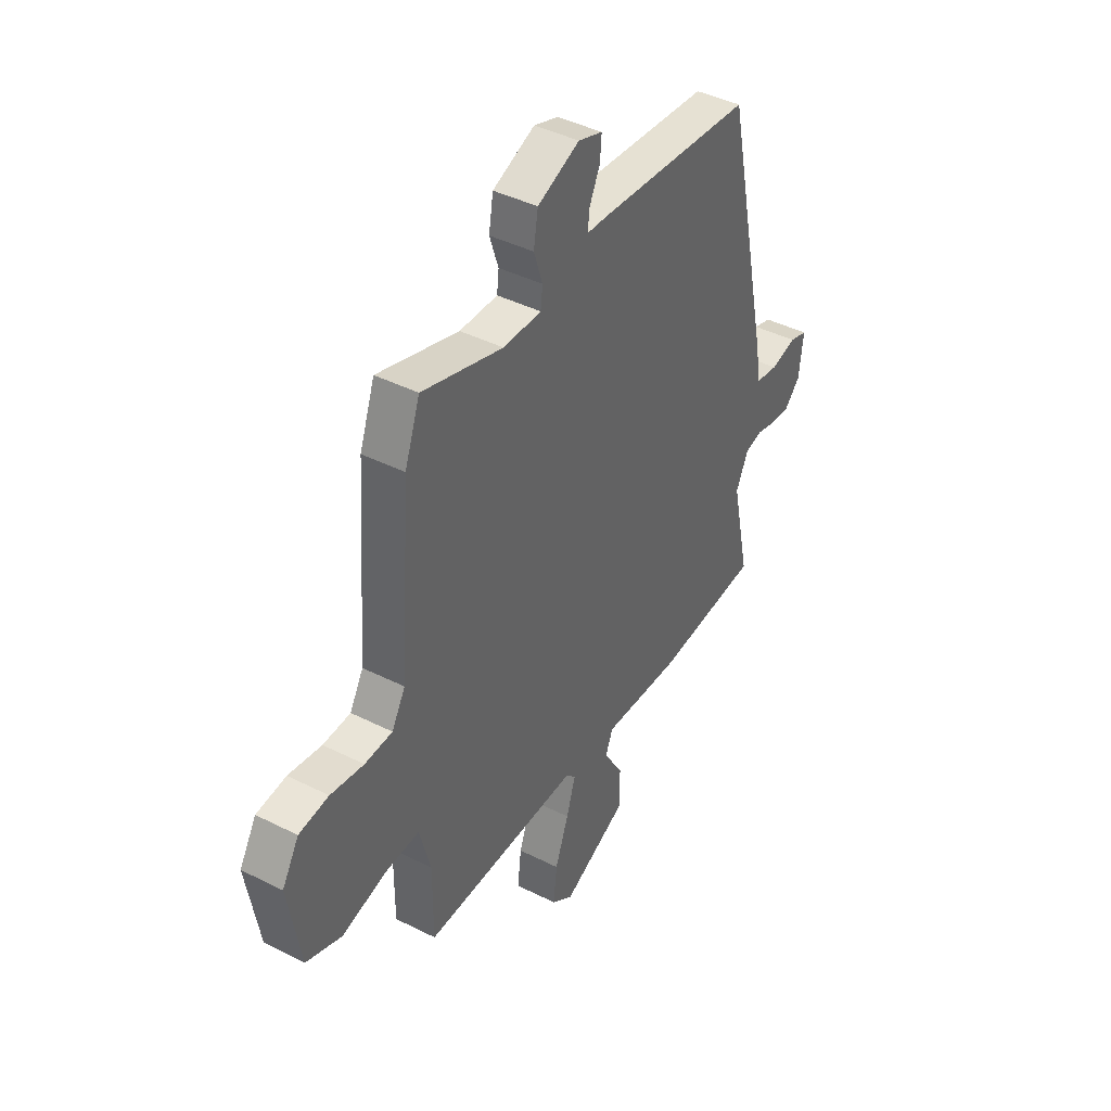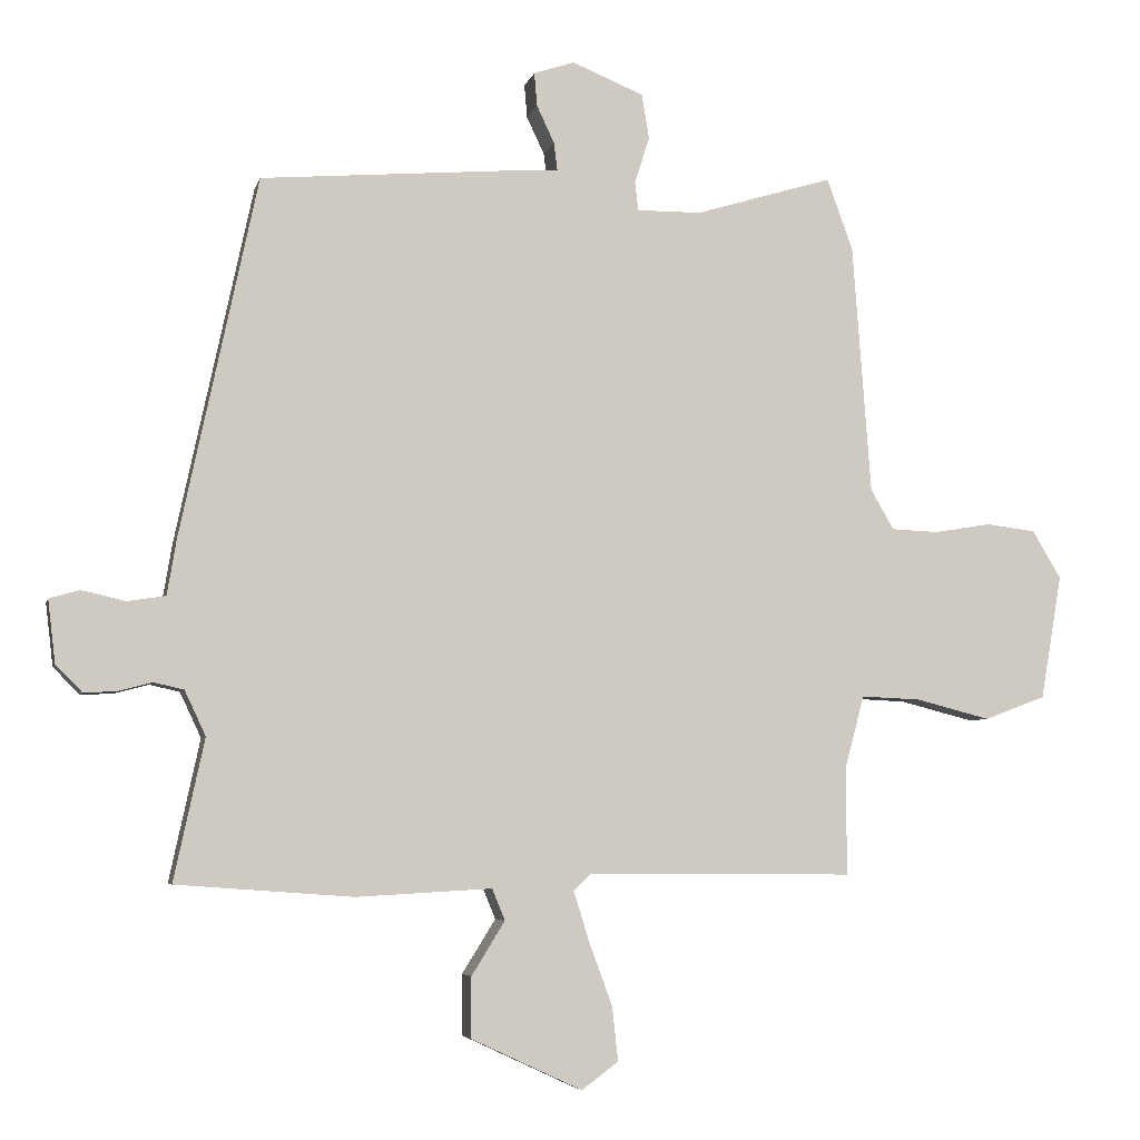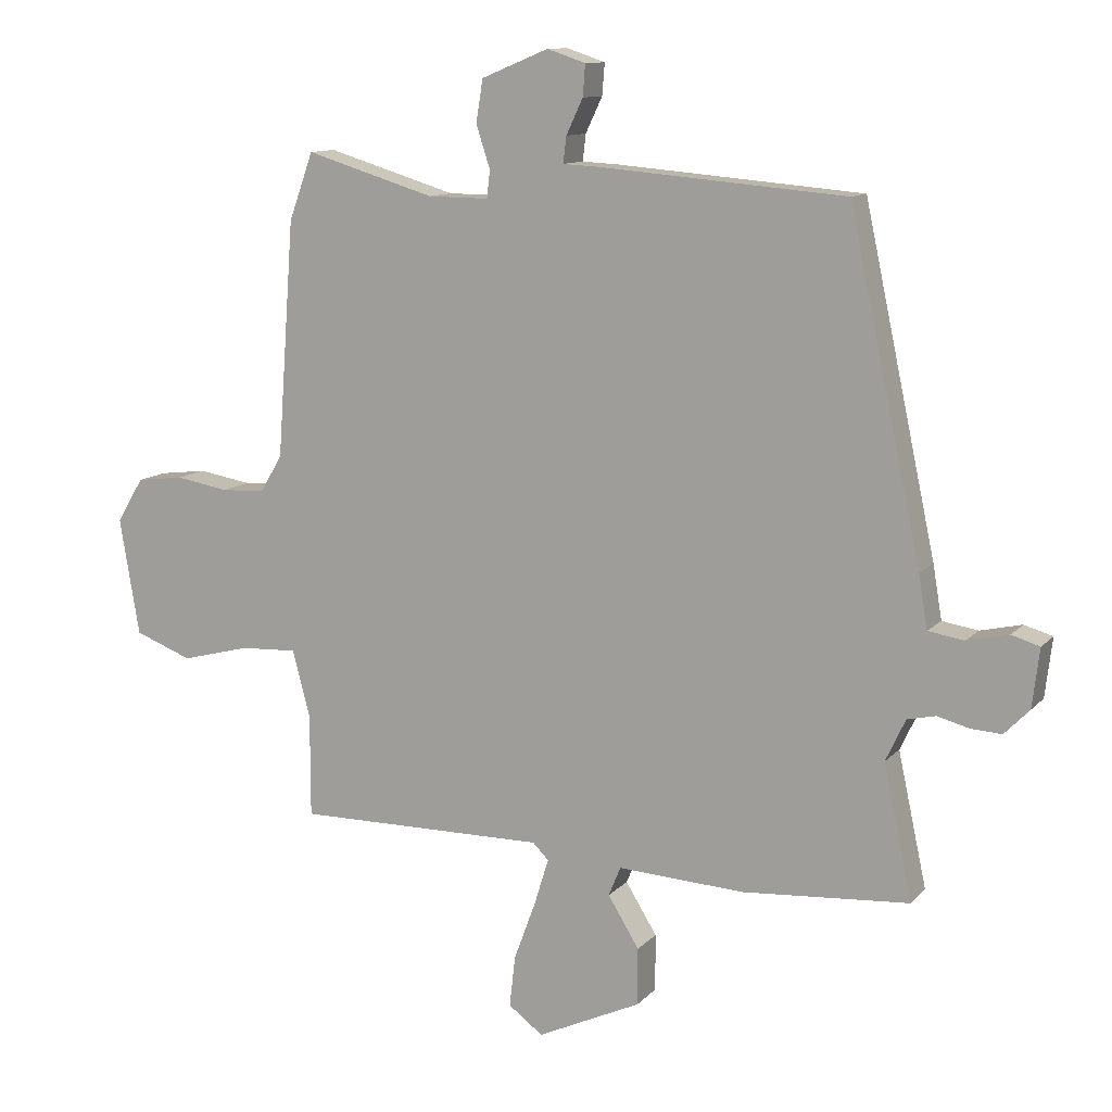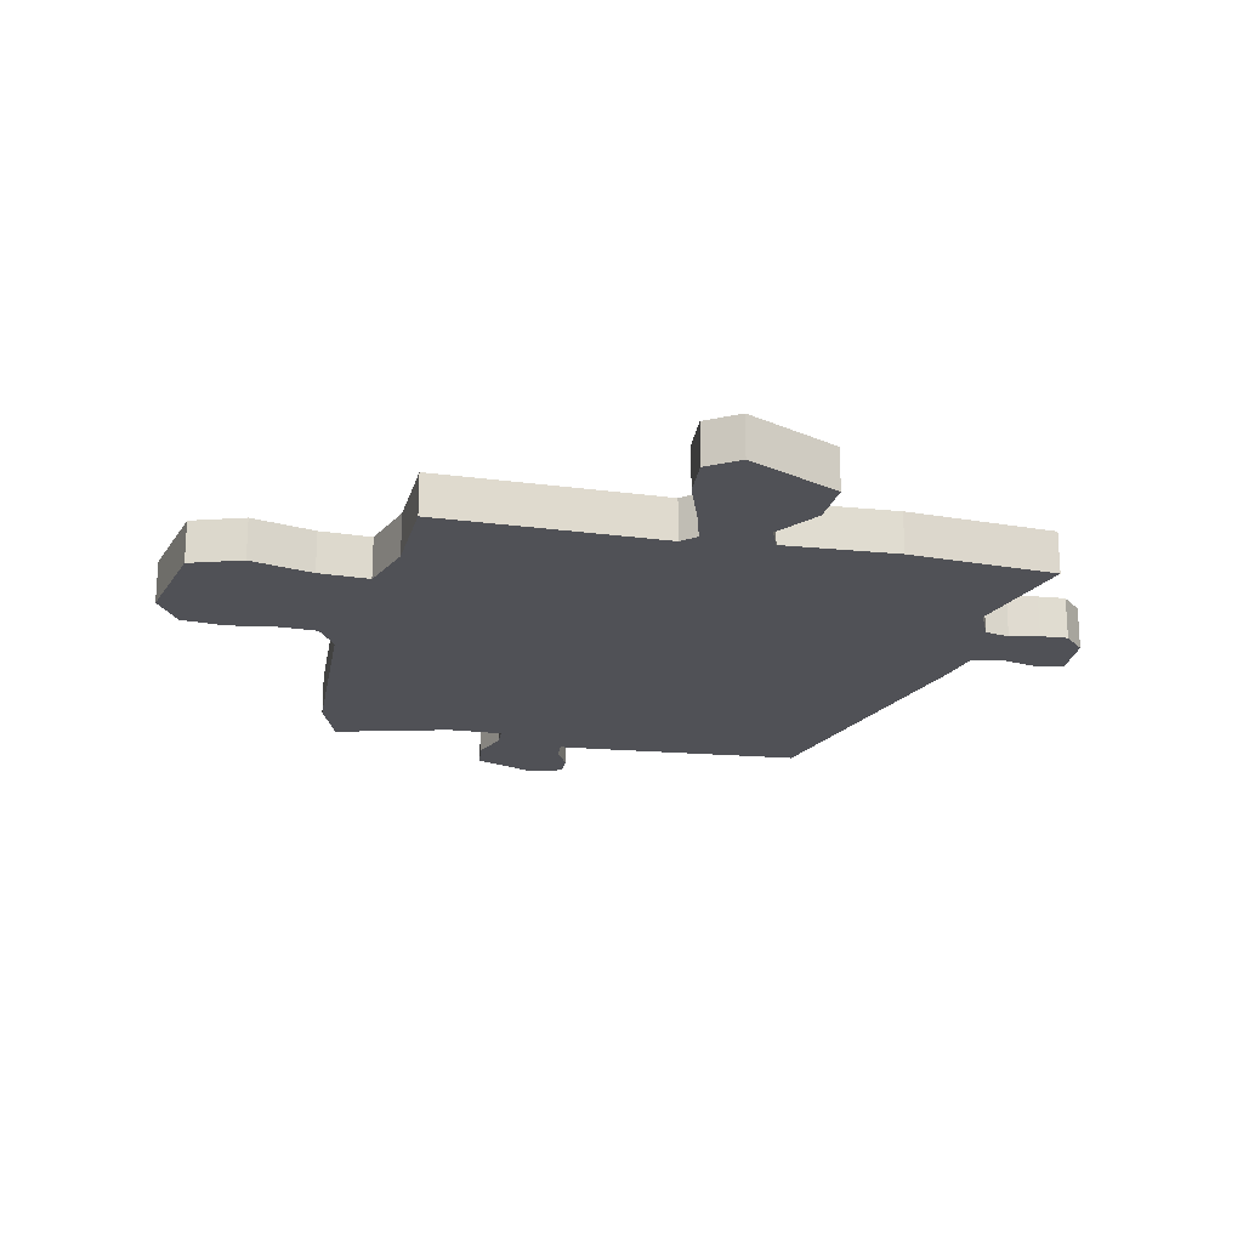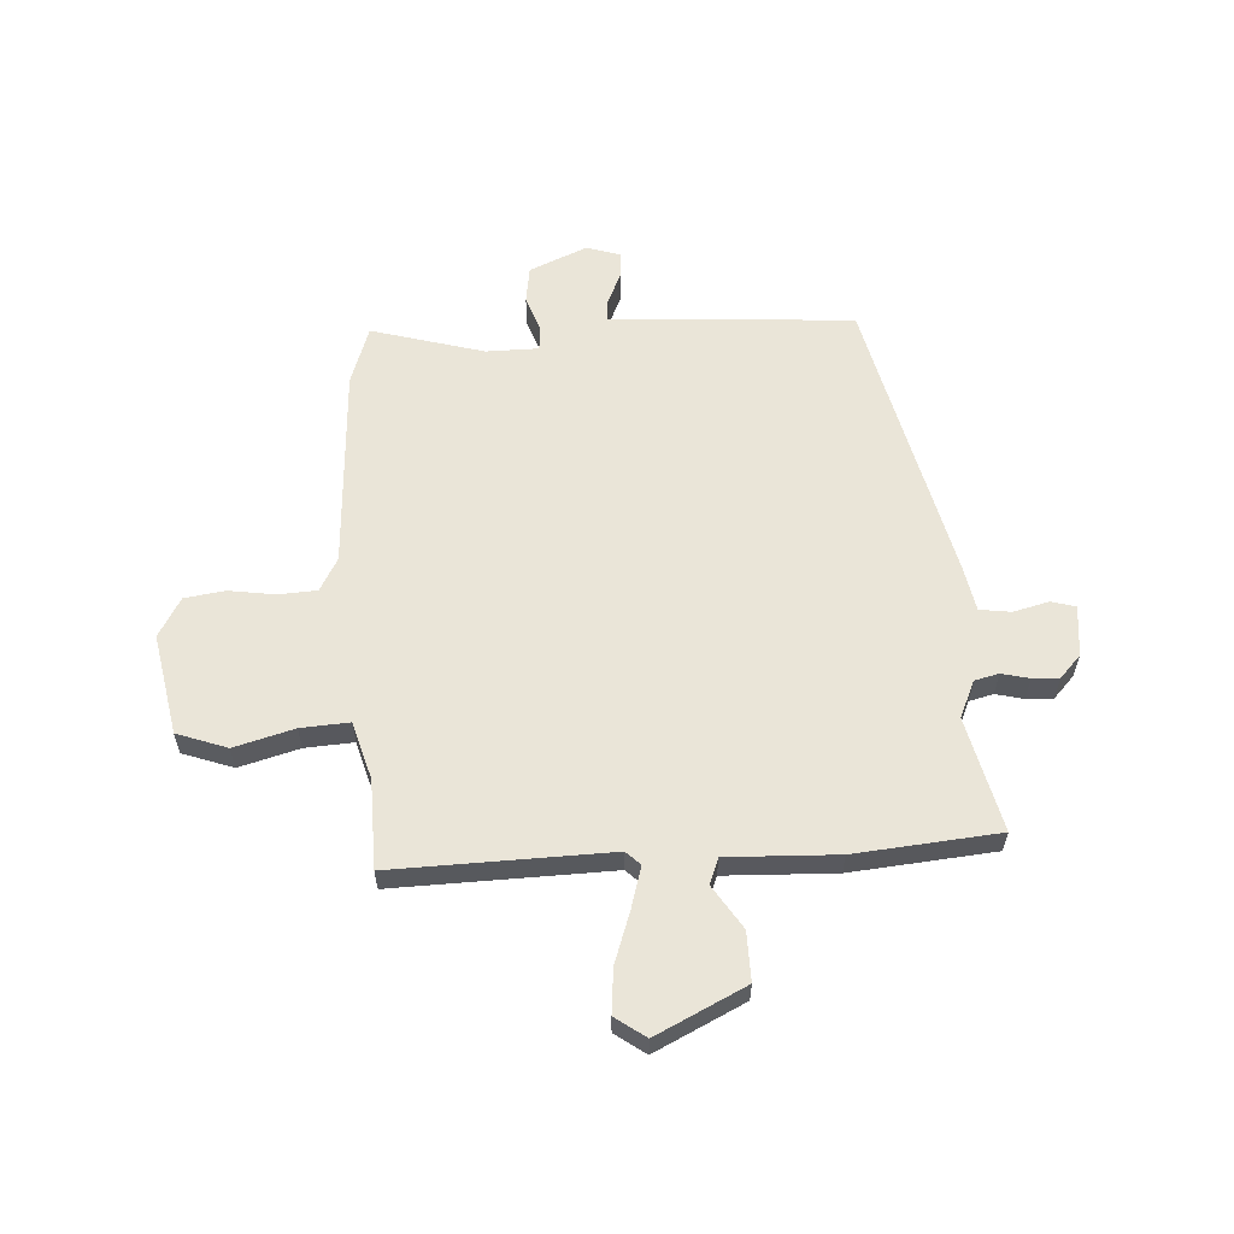
<metadata>
{"format":"obj","ext":"obj","renderer":"f3d","projection":"perspective","resolution":1024,"background":"white","views":[{"elev":42.1,"azim":121.2,"up":"+Z"},{"elev":-5.2,"azim":-13.1,"up":"+Z"},{"elev":11.4,"azim":-155.4,"up":"+Z"},{"elev":-20.3,"azim":166.2,"up":"+Y"},{"elev":59.6,"azim":175.6,"up":"+Y"}]}
</metadata>
<code>
v -0.383 0.07 0.516
v 0.001 0.07 0.548
v 0.058 0.07 0.551
v 0.053 0.07 0.592
v 0.027 0.07 0.647
v 0.023 0.07 0.696
v 0.083 0.07 0.716
v 0.188 0.07 0.673
v 0.199 0.07 0.607
v 0.177 0.07 0.54
v 0.182 0.07 0.497
v 0.277 0.07 0.498
v 0.479 0.07 0.559
v 0.517 0.07 0.454
v 0.544 0.07 0.087
v 0.578 0.07 0.028
v 0.647 0.07 0.025
v 0.73 0.07 0.039
v 0.804 0.07 0.03
v 0.846 0.07 -0.04
v 0.815 0.07 -0.223
v 0.725 0.07 -0.257
v 0.616 0.07 -0.229
v 0.528 0.07 -0.225
v 0.5 0.07 -0.33
v 0.5 0.07 -0.49
v 0.108 0.07 -0.487
v 0.083 0.07 -0.512
v 0.106 0.07 -0.586
v 0.14 0.07 -0.678
v 0.149 0.07 -0.758
v 0.095 0.07 -0.798
v -0.068 0.07 -0.722
v -0.068 0.07 -0.633
v -0.019 0.07 -0.554
v -0.038 0.07 -0.508
v -0.237 0.07 -0.519
v -0.497 0.07 -0.5
v -0.452 0.07 -0.292
v -0.483 0.07 -0.226
v -0.527 0.07 -0.216
v -0.577 0.07 -0.229
v -0.625 0.07 -0.232
v -0.664 0.07 -0.192
v -0.675 0.07 -0.1
v -0.631 0.07 -0.087
v -0.566 0.07 -0.102
v -0.51 0.07 -0.093
v -0.496 0.07 -0.01
v -0.383 0 0.516
v 0.001 0 0.548
v 0.058 0 0.551
v 0.053 0 0.592
v 0.027 0 0.647
v 0.023 0 0.696
v 0.083 0 0.716
v 0.188 0 0.673
v 0.199 0 0.607
v 0.177 0 0.54
v 0.182 0 0.497
v 0.277 0 0.498
v 0.479 0 0.559
v 0.517 0 0.454
v 0.544 0 0.087
v 0.578 0 0.028
v 0.647 0 0.025
v 0.73 0 0.039
v 0.804 0 0.03
v 0.846 0 -0.04
v 0.815 0 -0.223
v 0.725 0 -0.257
v 0.616 0 -0.229
v 0.528 0 -0.225
v 0.5 0 -0.33
v 0.5 0 -0.49
v 0.108 0 -0.487
v 0.083 0 -0.512
v 0.106 0 -0.586
v 0.14 0 -0.678
v 0.149 0 -0.758
v 0.095 0 -0.798
v -0.068 0 -0.722
v -0.068 0 -0.633
v -0.019 0 -0.554
v -0.038 0 -0.508
v -0.237 0 -0.519
v -0.497 0 -0.5
v -0.452 0 -0.292
v -0.483 0 -0.226
v -0.527 0 -0.216
v -0.577 0 -0.229
v -0.625 0 -0.232
v -0.664 0 -0.192
v -0.675 0 -0.1
v -0.631 0 -0.087
v -0.566 0 -0.102
v -0.51 0 -0.093
v -0.496 0 -0.01
f 48 49 1 2
f 44 45 46 47
f 44 47 48
f 41 42 43 44
f 41 44 48
f 40 41 48 2
f 36 37 38 39
f 36 39 40 2
f 32 33 34 35
f 29 30 31 32
f 28 29 32 35
f 27 28 35 36
f 25 26 27
f 24 25 27 36
f 20 21 22 23
f 20 23 24
f 17 18 19 20
f 16 17 20 24
f 15 16 24 36
f 12 13 14 15
f 11 12 15 36
f 7 8 9 10
f 4 5 6 7
f 3 4 7 10
f 10 11 36
f 2 3 10 36
f 51 50 98 97
f 96 95 94 93
f 97 96 93
f 93 92 91 90
f 97 93 90
f 51 97 90 89
f 88 87 86 85
f 51 89 88 85
f 84 83 82 81
f 81 80 79 78
f 84 81 78 77
f 85 84 77 76
f 76 75 74
f 85 76 74 73
f 72 71 70 69
f 73 72 69
f 69 68 67 66
f 73 69 66 65
f 85 73 65 64
f 64 63 62 61
f 85 64 61 60
f 59 58 57 56
f 56 55 54 53
f 59 56 53 52
f 85 60 59
f 85 59 52 51
f 1 50 51 2
f 2 51 52 3
f 3 52 53 4
f 4 53 54 5
f 5 54 55 6
f 6 55 56 7
f 7 56 57 8
f 8 57 58 9
f 9 58 59 10
f 10 59 60 11
f 11 60 61 12
f 12 61 62 13
f 13 62 63 14
f 14 63 64 15
f 15 64 65 16
f 16 65 66 17
f 17 66 67 18
f 18 67 68 19
f 19 68 69 20
f 20 69 70 21
f 21 70 71 22
f 22 71 72 23
f 23 72 73 24
f 24 73 74 25
f 25 74 75 26
f 26 75 76 27
f 27 76 77 28
f 28 77 78 29
f 29 78 79 30
f 30 79 80 31
f 31 80 81 32
f 32 81 82 33
f 33 82 83 34
f 34 83 84 35
f 35 84 85 36
f 36 85 86 37
f 37 86 87 38
f 38 87 88 39
f 39 88 89 40
f 40 89 90 41
f 41 90 91 42
f 42 91 92 43
f 43 92 93 44
f 44 93 94 45
f 45 94 95 46
f 46 95 96 47
f 47 96 97 48
f 48 97 98 49
f 49 98 50 1

</code>
